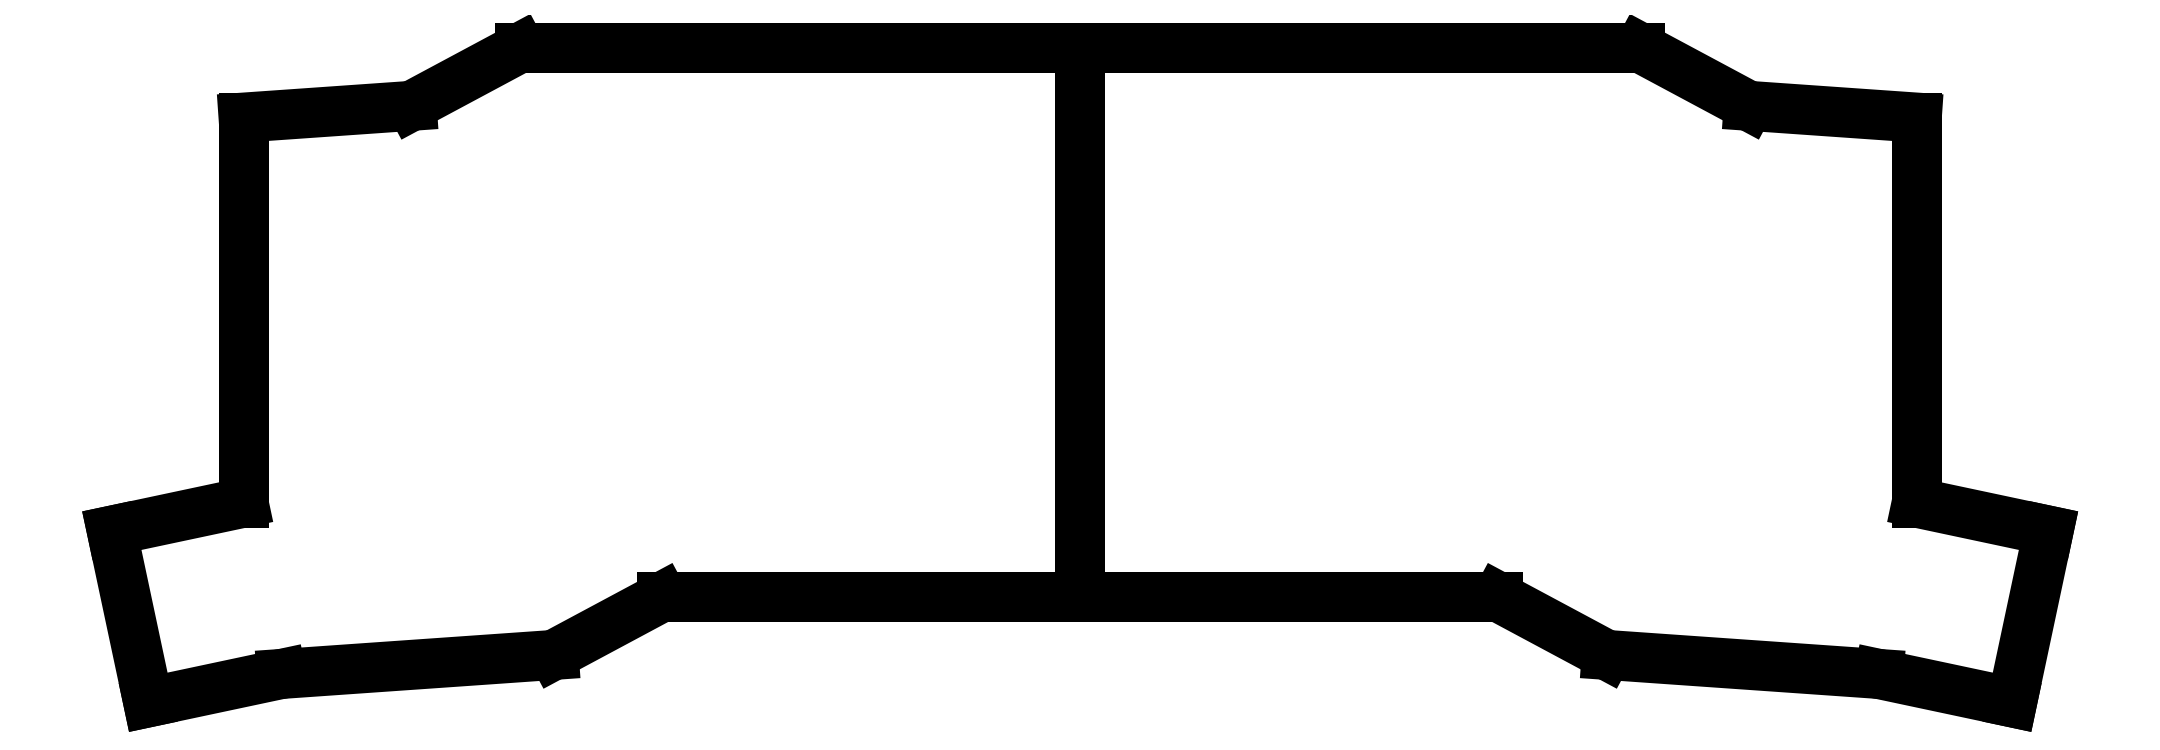
<metadata>
{"format":"dxf","ext":"dxf","renderer":"ezdxf+matplotlib","layout":"modelspace","background":"white","min_lineweight":24,"dpi":150}
</metadata>
<code>
0
SECTION
2
ENTITIES
0
LINE
8
0
10
78.56
20
0.5
30
0
11
93.29
21
-7.393
31
0
0
LINE
8
0
10
93.29
20
-7.393
30
0
11
116.1
21
-8.99
31
0
0
LINE
8
0
10
116.1
20
-8.99
30
0
11
116.1
21
-61.29
31
0
0
LINE
8
0
10
2.503
20
0.5
30
0
11
78.56
21
0.5
31
0
0
LINE
8
0
10
134
20
-65.1
30
0
11
116.1
21
-61.29
31
0
0
LINE
8
0
10
134
20
-65.1
30
0
11
129.1
21
-88.4
31
0
0
LINE
8
0
10
111
20
-84.56
30
0
11
129.1
21
-88.4
31
0
0
LINE
8
0
10
74
20
-81.97
30
0
11
111
21
-84.56
31
0
0
LINE
8
0
10
59.27
20
-74.08
30
0
11
74
21
-81.97
31
0
0
LINE
8
0
10
59.27
20
-74.08
30
0
11
2.503
21
-74.08
31
0
0
LINE
8
0
10
2.503
20
-74.08
30
0
11
2.503
21
0.5
31
0
0
LINE
8
0
10
-129
20
-65.1
30
0
11
-111.1
21
-61.29
31
0
0
LINE
8
0
10
-129
20
-65.1
30
0
11
-124.1
21
-88.4
31
0
0
LINE
8
0
10
-106
20
-84.56
30
0
11
-124.1
21
-88.4
31
0
0
LINE
8
0
10
-69
20
-81.97
30
0
11
-106
21
-84.56
31
0
0
LINE
8
0
10
-54.26
20
-74.08
30
0
11
-69
21
-81.97
31
0
0
LINE
8
0
10
-54.26
20
-74.08
30
0
11
2.503
21
-74.08
31
0
0
LINE
8
0
10
2.503
20
-74.08
30
0
11
2.503
21
0.5
31
0
0
LINE
8
0
10
-73.56
20
0.5
30
0
11
-88.29
21
-7.393
31
0
0
LINE
8
0
10
-88.29
20
-7.393
30
0
11
-111.1
21
-8.99
31
0
0
LINE
8
0
10
-111.1
20
-8.99
30
0
11
-111.1
21
-61.29
31
0
0
LINE
8
0
10
2.503
20
0.5
30
0
11
-73.56
21
0.5
31
0
0
ENDSEC
0
EOF

</code>
